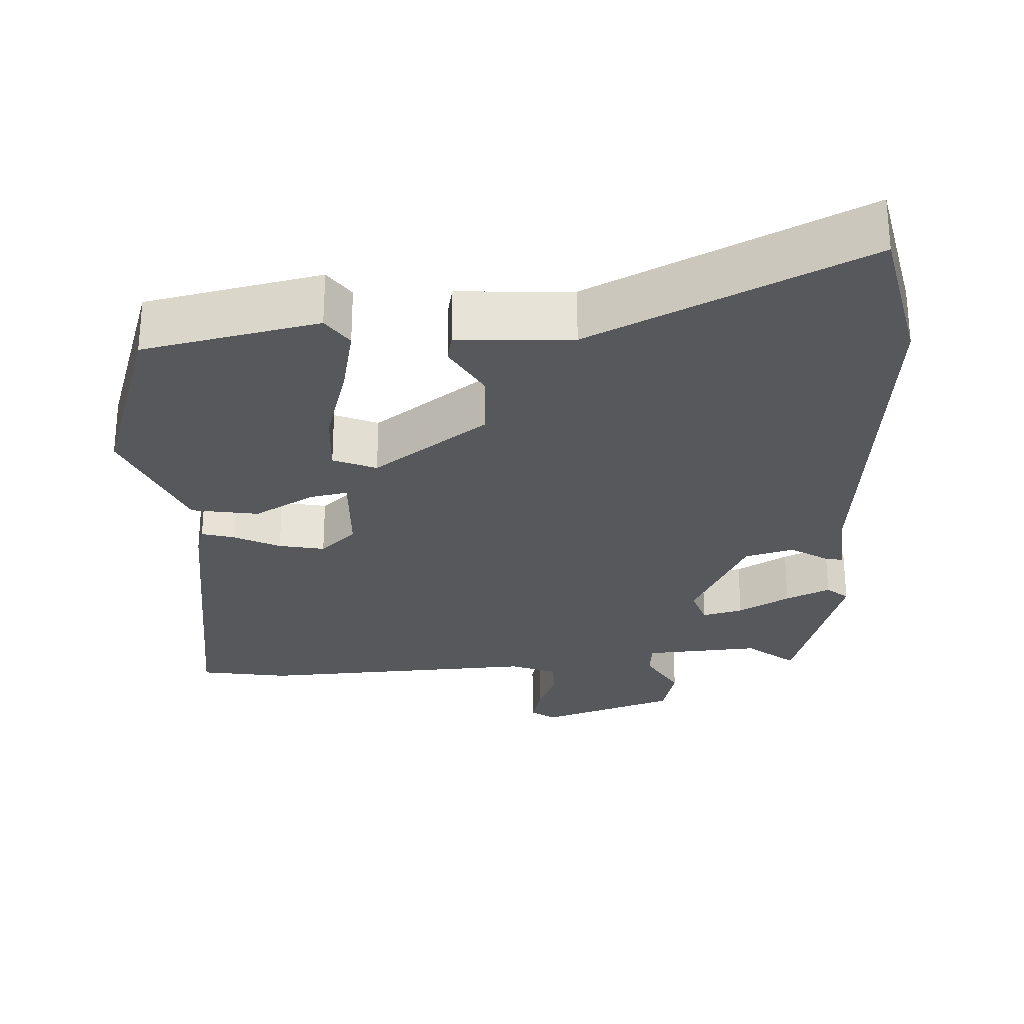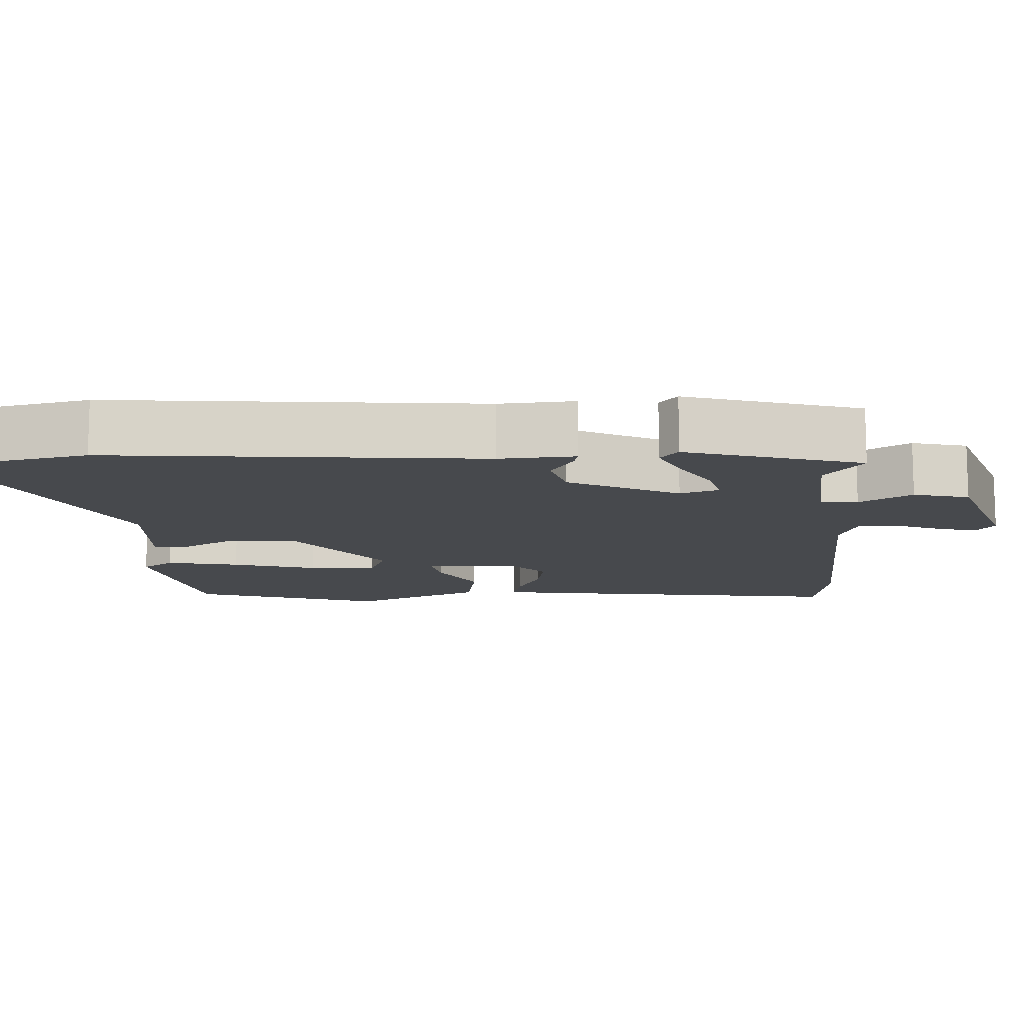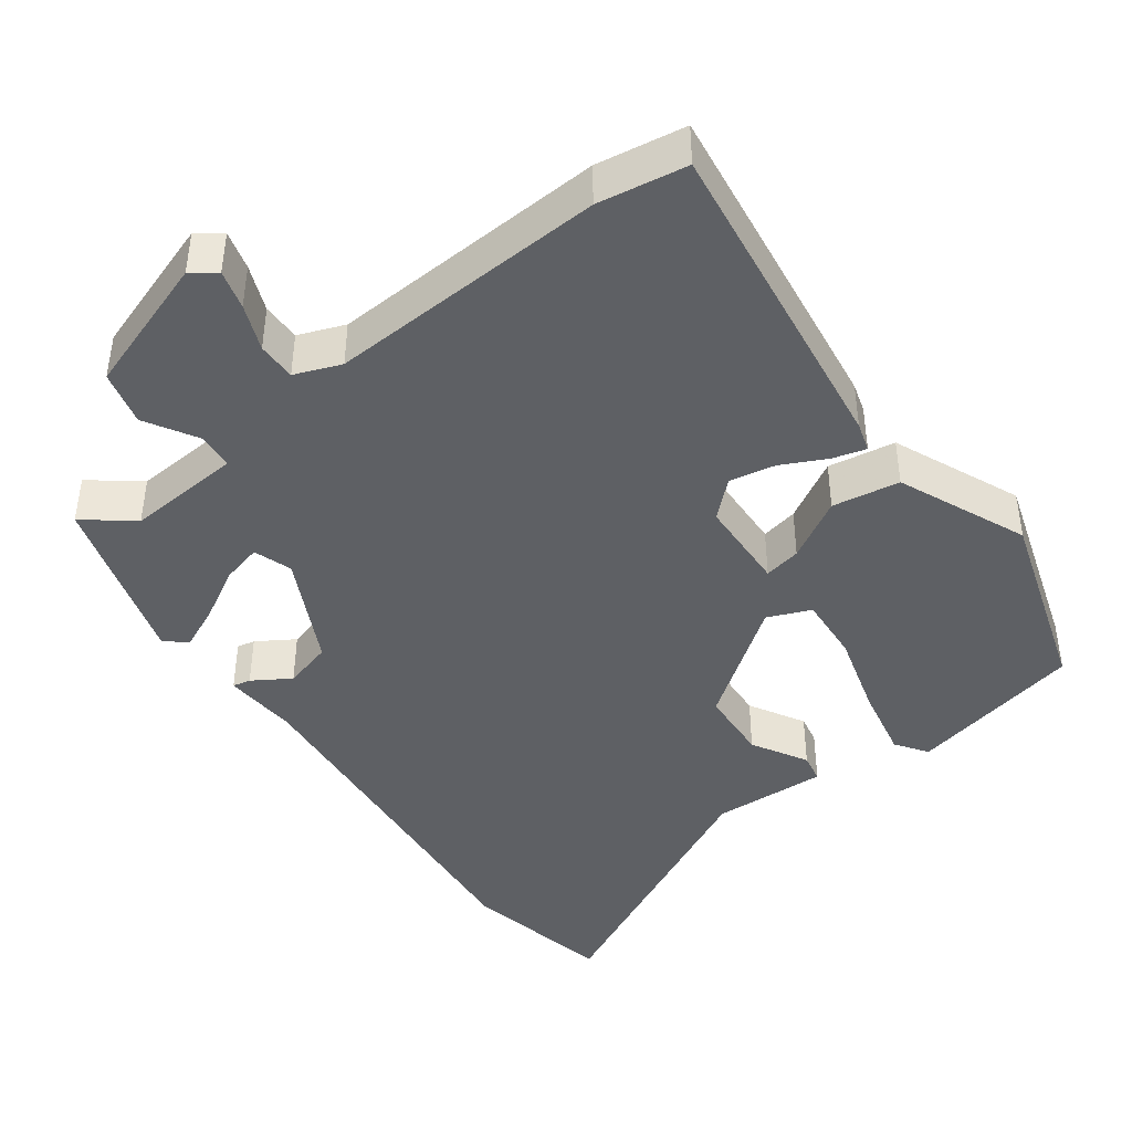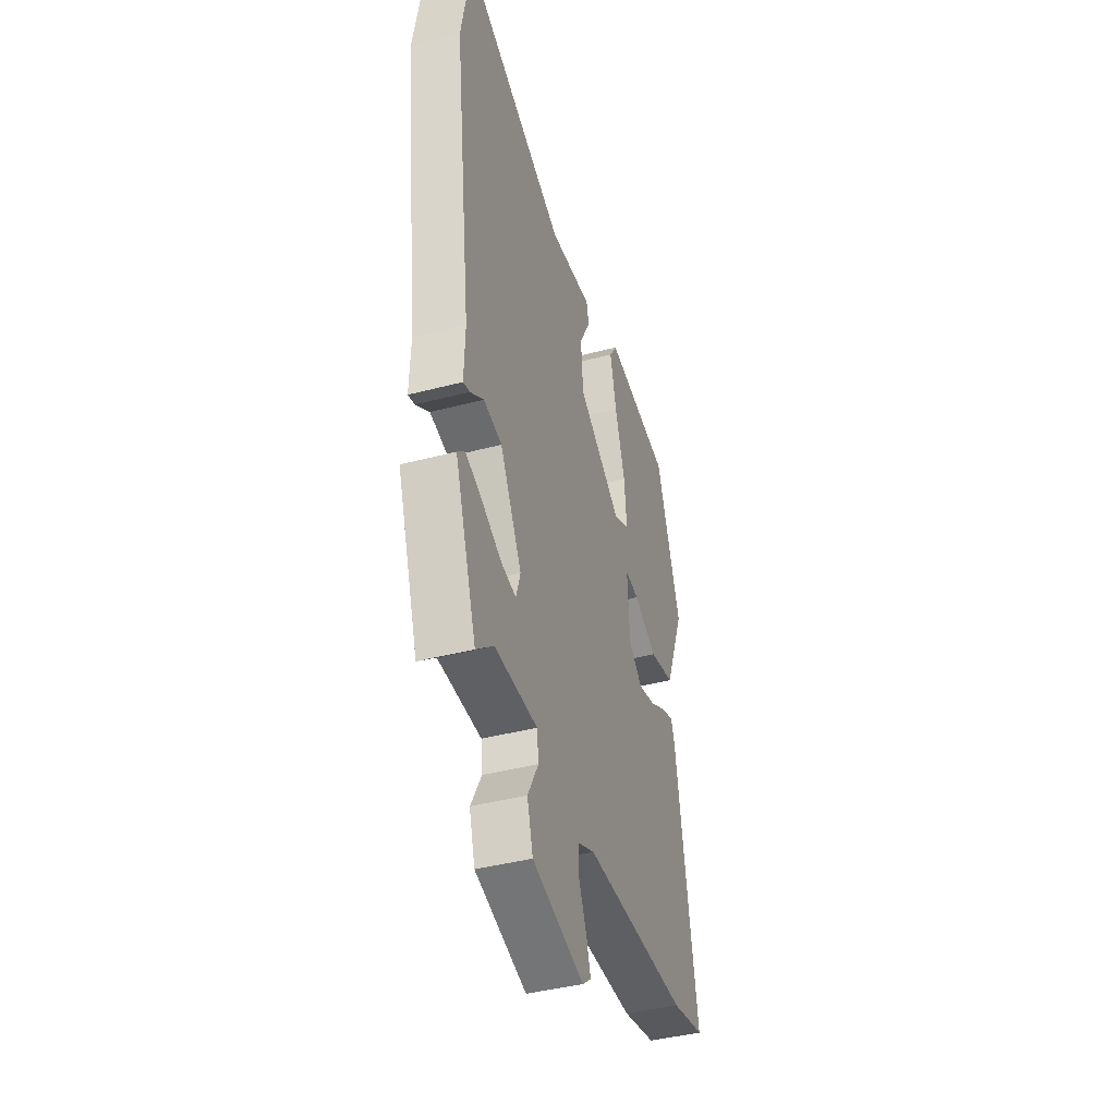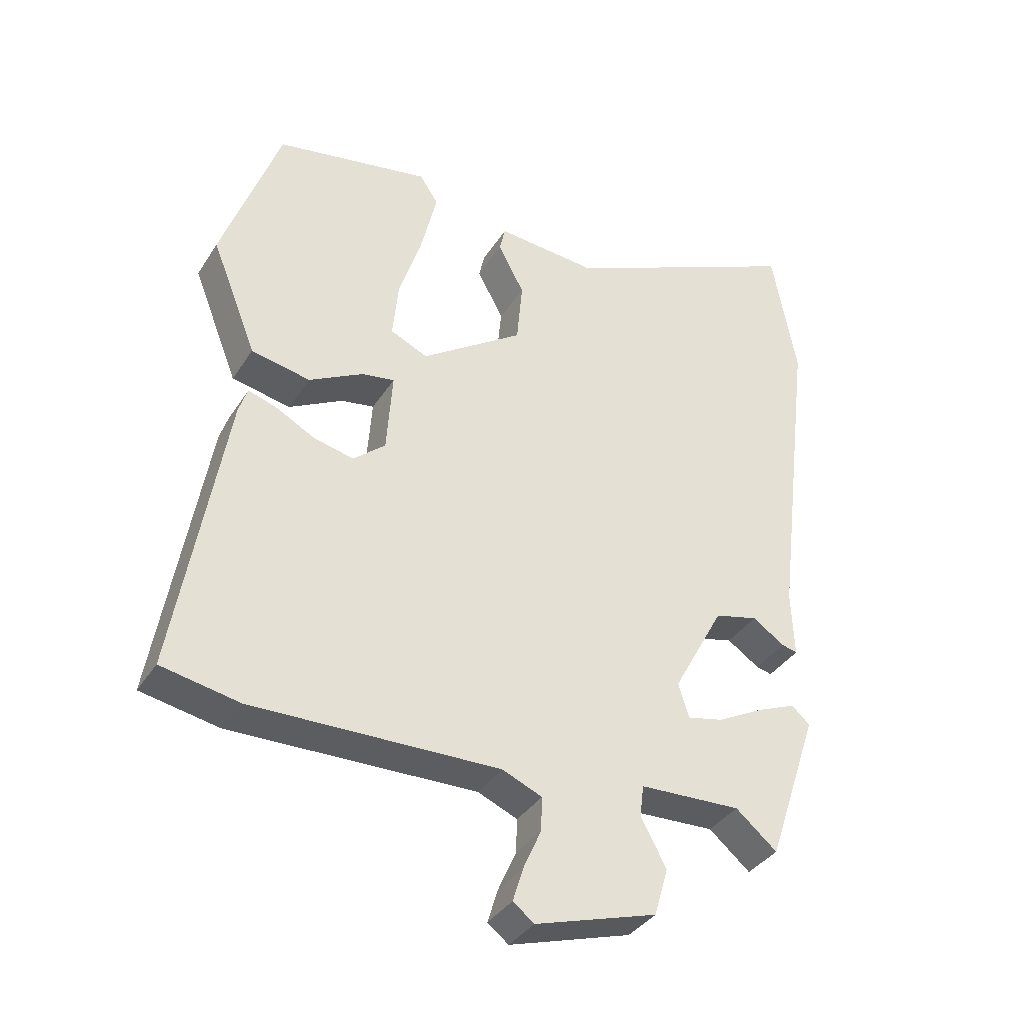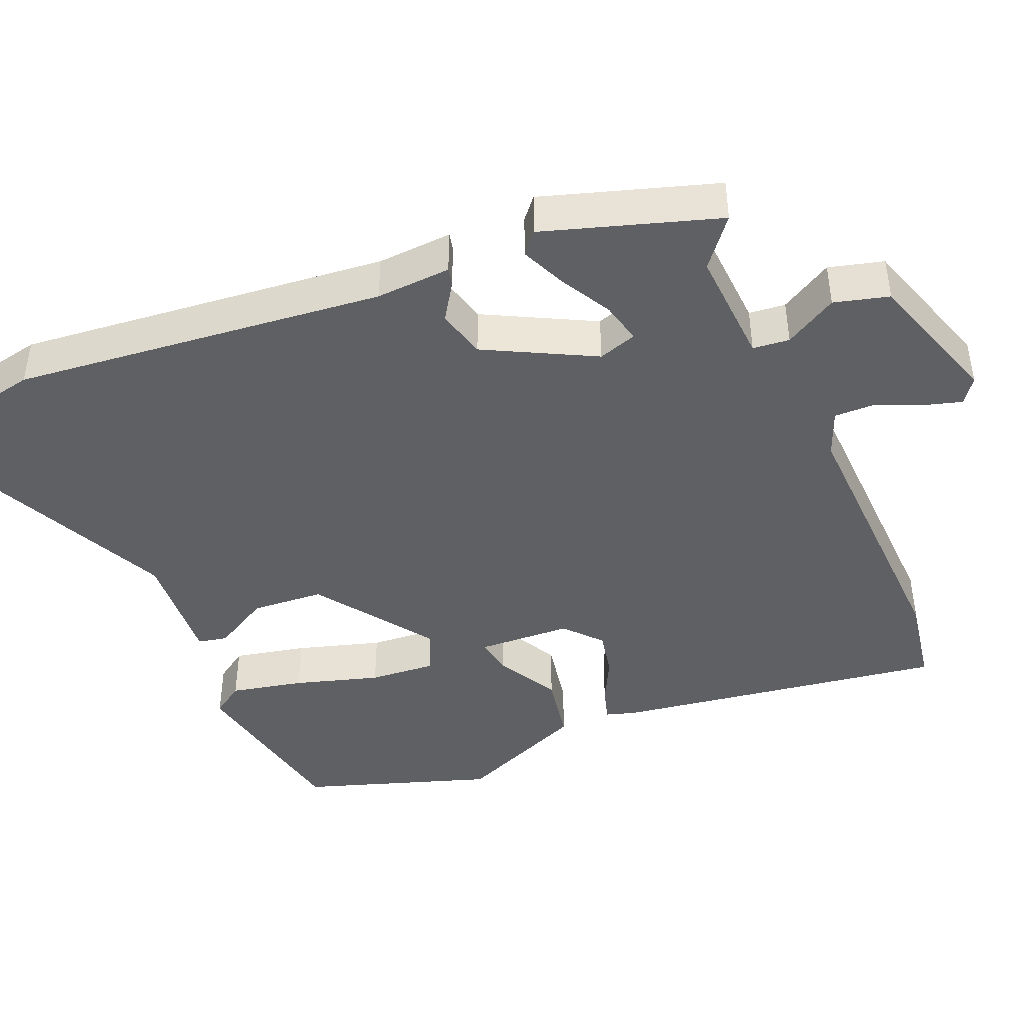
<metadata>
{"format":"obj","ext":"obj","renderer":"f3d","projection":"perspective","resolution":1024,"background":"white","views":[{"elev":-27.7,"azim":4.6,"up":"+Y"},{"elev":-12.3,"azim":94.9,"up":"+Y"},{"elev":-43.1,"azim":-141.7,"up":"+Y"},{"elev":-40.8,"azim":108.0,"up":"+Z"},{"elev":-36.4,"azim":-28.5,"up":"+Z"},{"elev":-43.9,"azim":114.0,"up":"+Y"}]}
</metadata>
<code>
v 0.475 0.07 0.636
v 0.512 0.07 0.432
v 0.451 0.07 -0.064
v 0.455 0.07 -0.165
v 0.431 0.07 -0.159
v 0.382 0.07 -0.126
v 0.316 0.07 -0.142
v 0.238 0.07 -0.286
v 0.254 0.07 -0.338
v 0.309 0.07 -0.326
v 0.379 0.07 -0.289
v 0.439 0.07 -0.264
v 0.467 0.07 -0.289
v 0.389 0.07 -0.52
v 0.326 0.07 -0.467
v 0.171 0.07 -0.473
v 0.165 0.07 -0.522
v 0.204 0.07 -0.593
v 0.183 0.07 -0.666
v -0.003 0.07 -0.723
v -0.035 0.07 -0.698
v -0.019 0.07 -0.646
v 0.008 0.07 -0.585
v 0.01 0.07 -0.533
v -0.051 0.07 -0.507
v -0.427 0.07 -0.514
v -0.546 0.07 -0.491
v -0.47 0.07 -0.048
v -0.457 0.07 -0.009
v -0.413 0.07 -0.023
v -0.353 0.07 -0.055
v -0.292 0.07 -0.069
v -0.243 0.07 -0.027
v -0.234 0.07 0.098
v -0.284 0.07 0.09
v -0.367 0.07 0.046
v -0.457 0.07 0.064
v -0.526 0.07 0.239
v -0.437 0.07 0.489
v -0.2 0.07 0.532
v -0.172 0.07 0.489
v -0.195 0.07 0.392
v -0.231 0.07 0.28
v -0.24 0.07 0.191
v -0.183 0.07 0.165
v -0.027 0.07 0.271
v -0.018 0.07 0.368
v -0.058 0.07 0.443
v -0.049 0.07 0.482
v 0.105 0.07 0.469
v 0.475 0 0.636
v 0.512 0 0.432
v 0.451 0 -0.064
v 0.455 0 -0.165
v 0.431 0 -0.159
v 0.382 0 -0.126
v 0.316 0 -0.142
v 0.238 0 -0.286
v 0.254 0 -0.338
v 0.309 0 -0.326
v 0.379 0 -0.289
v 0.439 0 -0.264
v 0.467 0 -0.289
v 0.389 0 -0.52
v 0.326 0 -0.467
v 0.171 0 -0.473
v 0.165 0 -0.522
v 0.204 0 -0.593
v 0.183 0 -0.666
v -0.003 0 -0.723
v -0.035 0 -0.698
v -0.019 0 -0.646
v 0.008 0 -0.585
v 0.01 0 -0.533
v -0.051 0 -0.507
v -0.427 0 -0.514
v -0.546 0 -0.491
v -0.47 0 -0.048
v -0.457 0 -0.009
v -0.413 0 -0.023
v -0.353 0 -0.055
v -0.292 0 -0.069
v -0.243 0 -0.027
v -0.234 0 0.098
v -0.284 0 0.09
v -0.367 0 0.046
v -0.457 0 0.064
v -0.526 0 0.239
v -0.437 0 0.489
v -0.2 0 0.532
v -0.172 0 0.489
v -0.195 0 0.392
v -0.231 0 0.28
v -0.24 0 0.191
v -0.183 0 0.165
v -0.027 0 0.271
v -0.018 0 0.368
v -0.058 0 0.443
v -0.049 0 0.482
v 0.105 0 0.469
f 47 48 49 50
f 46 47 50 1
f 40 41 42 43
f 38 39 40 43
f 38 43 44
f 35 36 37 38
f 34 35 38 44
f 28 29 30 31
f 28 31 32
f 25 26 27 28
f 24 25 28 32
f 20 21 22 23
f 18 19 20 23
f 17 18 23 24
f 16 17 24 32
f 12 13 14 15
f 10 11 12 15
f 9 10 15 16
f 8 9 16 32
f 3 4 5 6
f 3 6 7
f 46 1 2 3
f 45 46 3 7
f 34 44 45 7
f 7 8 32 33
f 7 33 34
f 100 99 98 97
f 51 100 97 96
f 93 92 91 90
f 93 90 89 88
f 94 93 88
f 88 87 86 85
f 94 88 85 84
f 81 80 79 78
f 82 81 78
f 78 77 76 75
f 82 78 75 74
f 73 72 71 70
f 73 70 69 68
f 74 73 68 67
f 82 74 67 66
f 65 64 63 62
f 65 62 61 60
f 66 65 60 59
f 82 66 59 58
f 56 55 54 53
f 57 56 53
f 53 52 51 96
f 57 53 96 95
f 57 95 94 84
f 83 82 58 57
f 84 83 57
f 1 51 52 2
f 2 52 53 3
f 3 53 54 4
f 4 54 55 5
f 5 55 56 6
f 6 56 57 7
f 7 57 58 8
f 8 58 59 9
f 9 59 60 10
f 10 60 61 11
f 11 61 62 12
f 12 62 63 13
f 13 63 64 14
f 14 64 65 15
f 15 65 66 16
f 16 66 67 17
f 17 67 68 18
f 18 68 69 19
f 19 69 70 20
f 20 70 71 21
f 21 71 72 22
f 22 72 73 23
f 23 73 74 24
f 24 74 75 25
f 25 75 76 26
f 26 76 77 27
f 27 77 78 28
f 28 78 79 29
f 29 79 80 30
f 30 80 81 31
f 31 81 82 32
f 32 82 83 33
f 33 83 84 34
f 34 84 85 35
f 35 85 86 36
f 36 86 87 37
f 37 87 88 38
f 38 88 89 39
f 39 89 90 40
f 40 90 91 41
f 41 91 92 42
f 42 92 93 43
f 43 93 94 44
f 44 94 95 45
f 45 95 96 46
f 46 96 97 47
f 47 97 98 48
f 48 98 99 49
f 49 99 100 50
f 50 100 51 1

</code>
